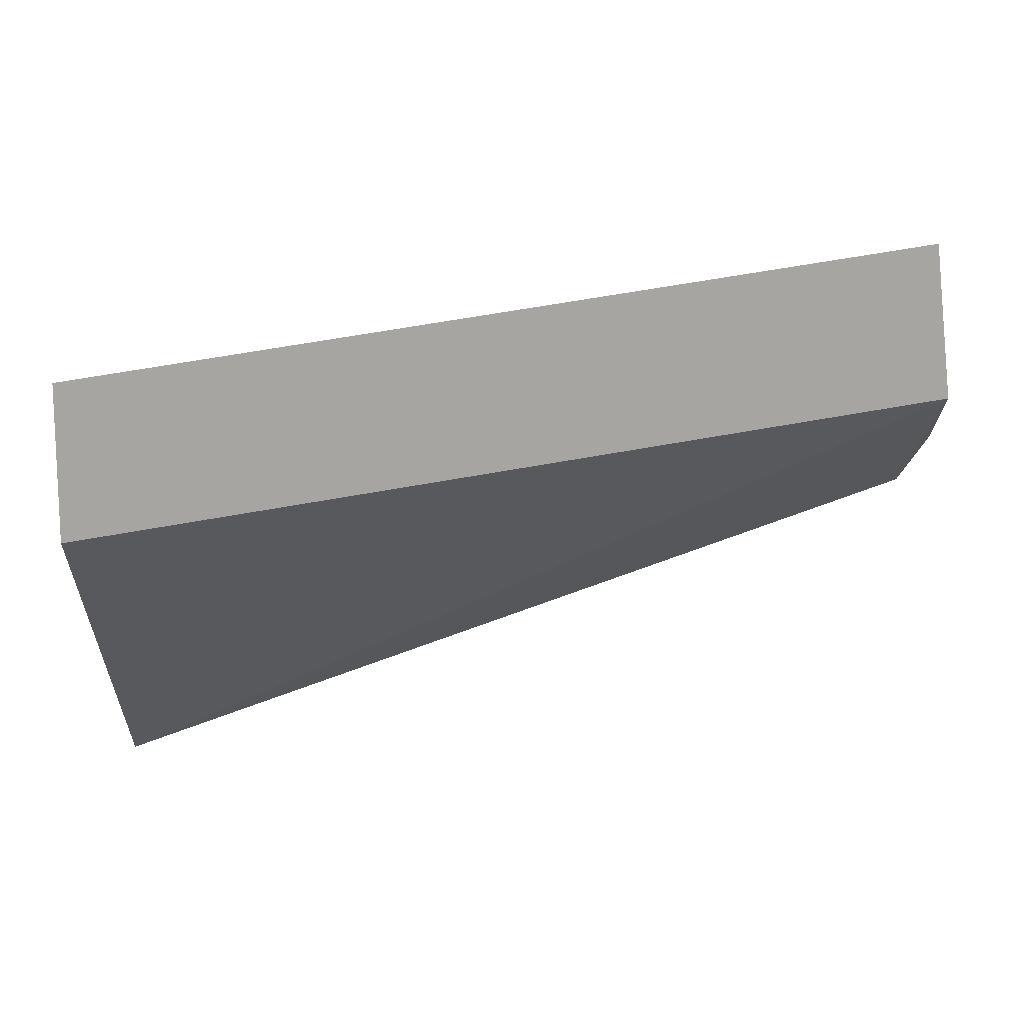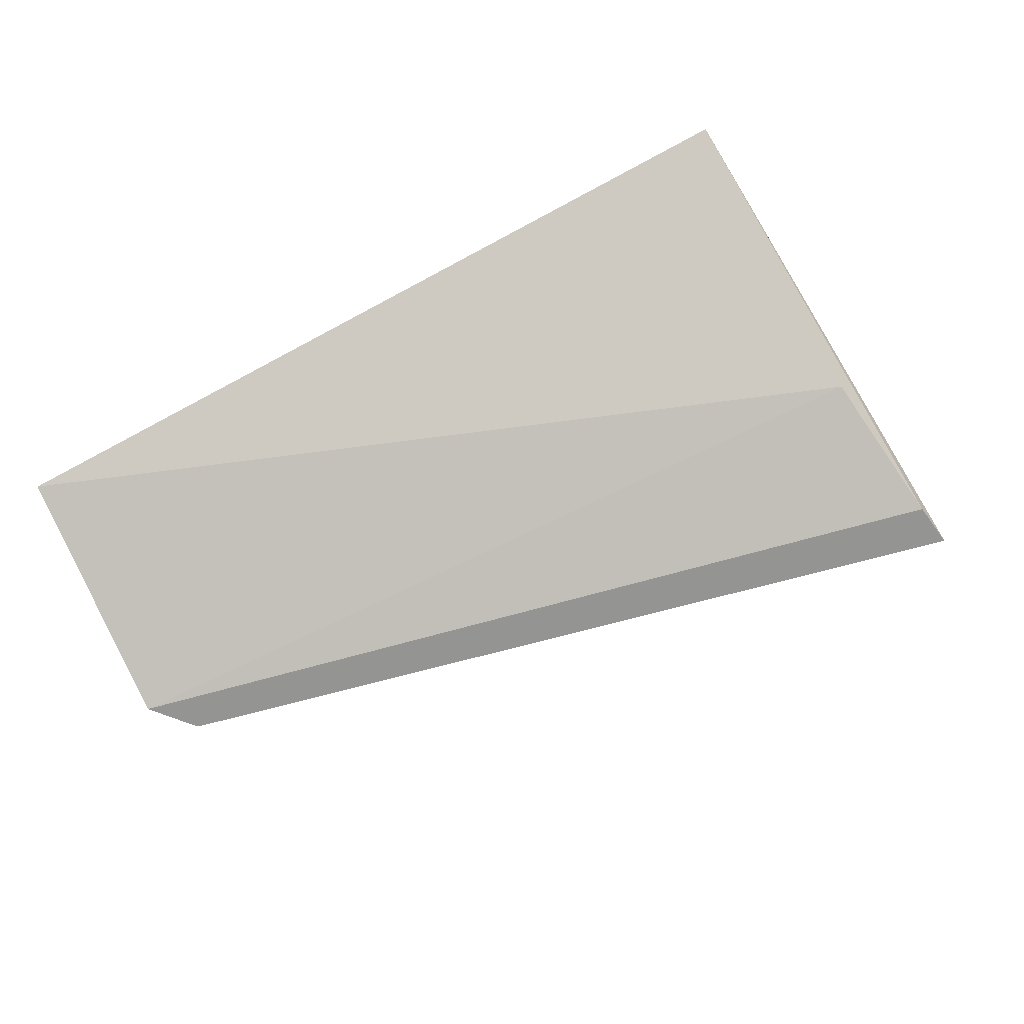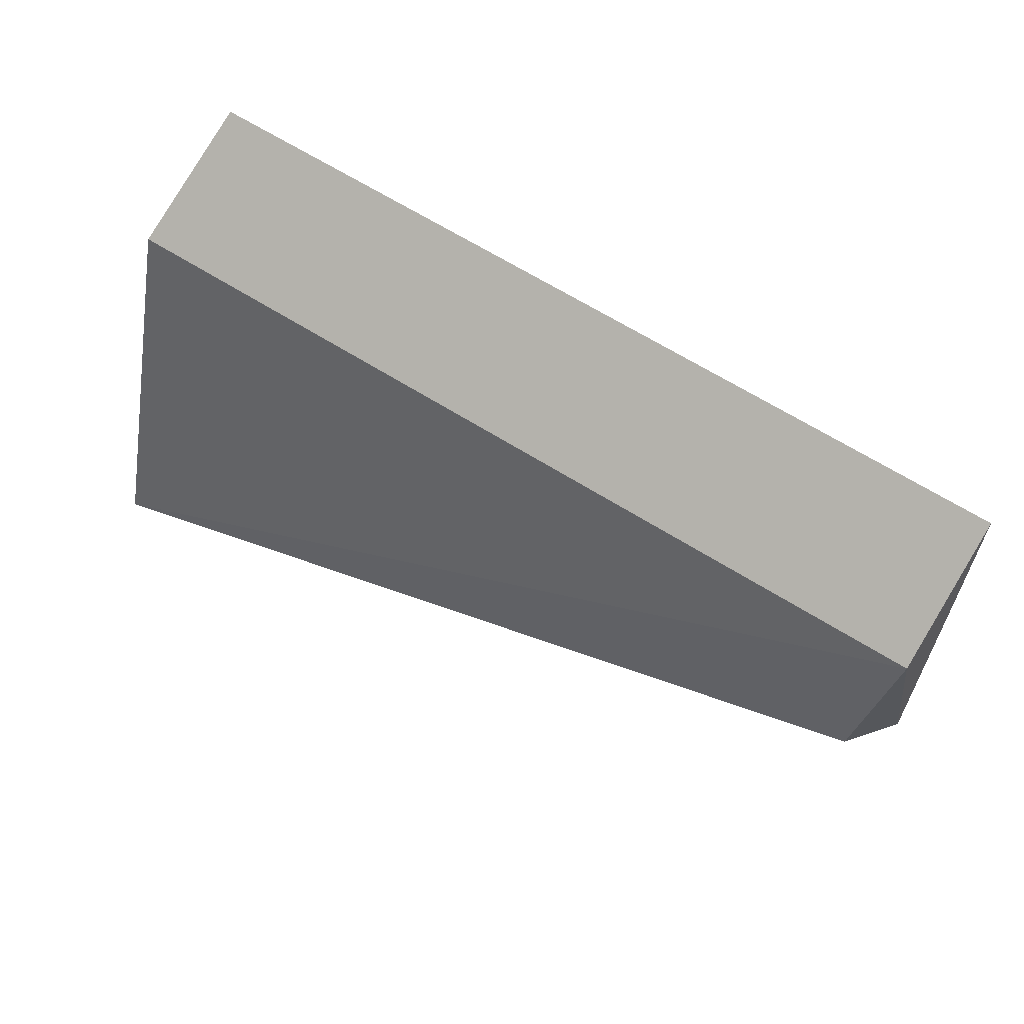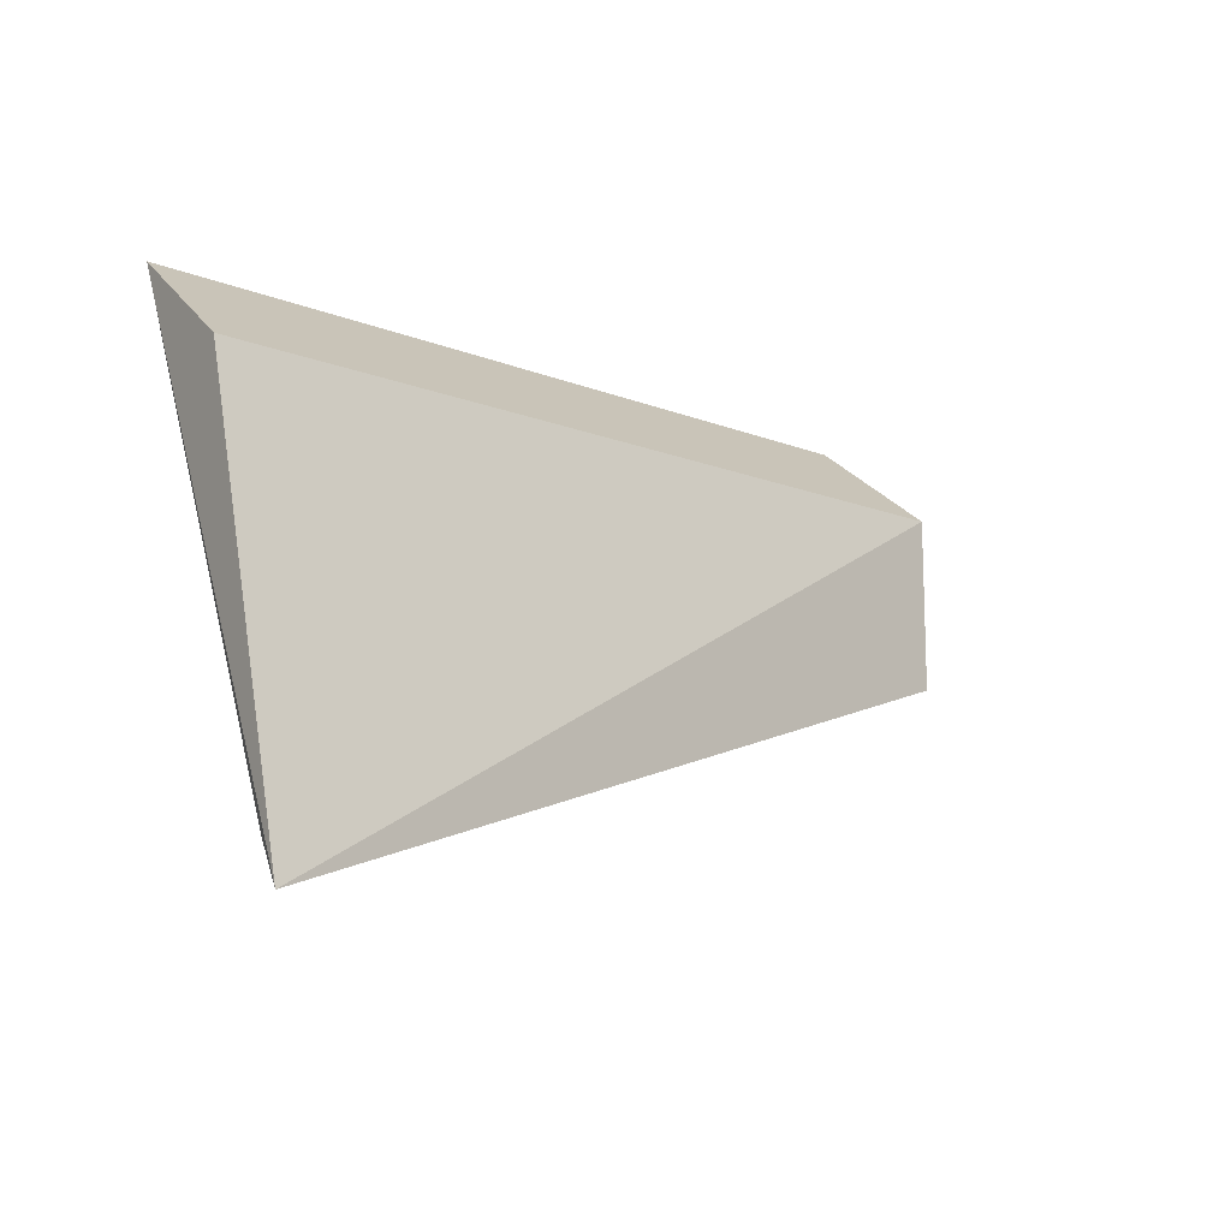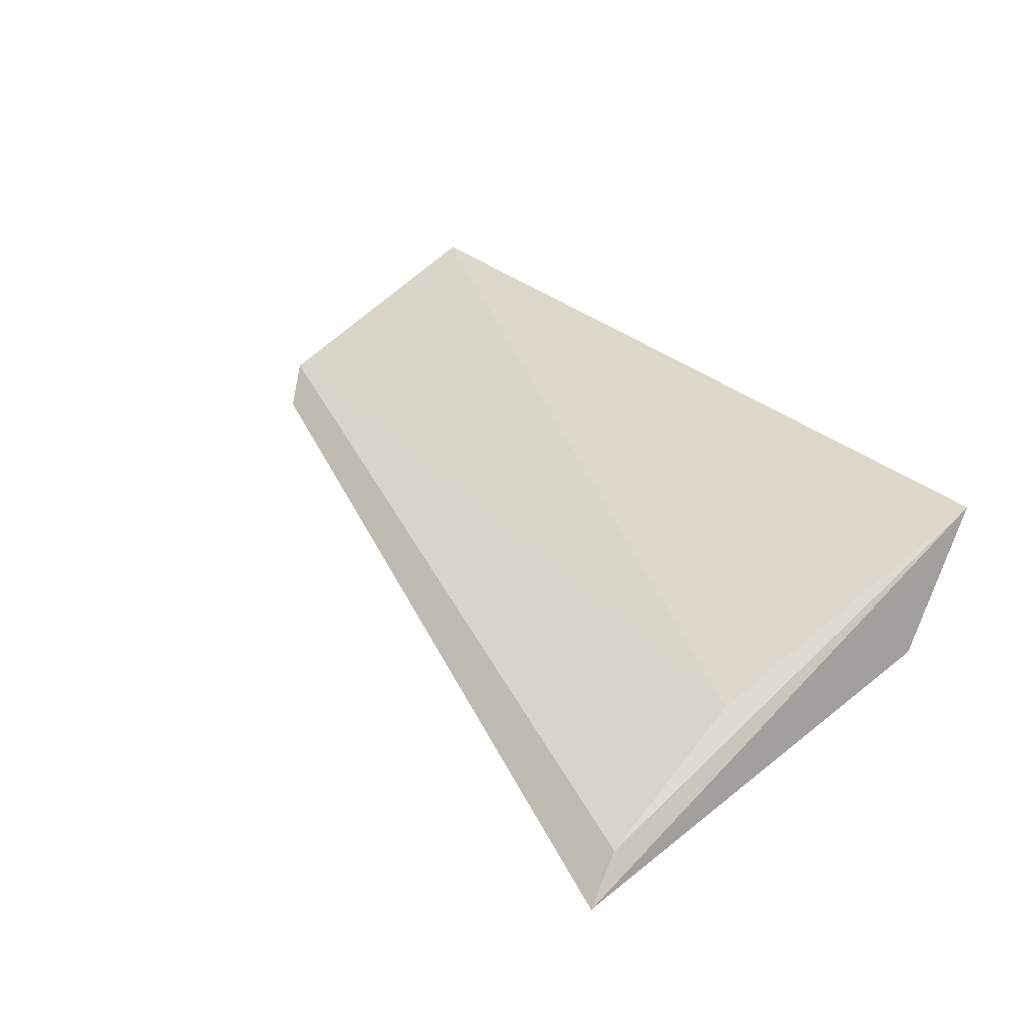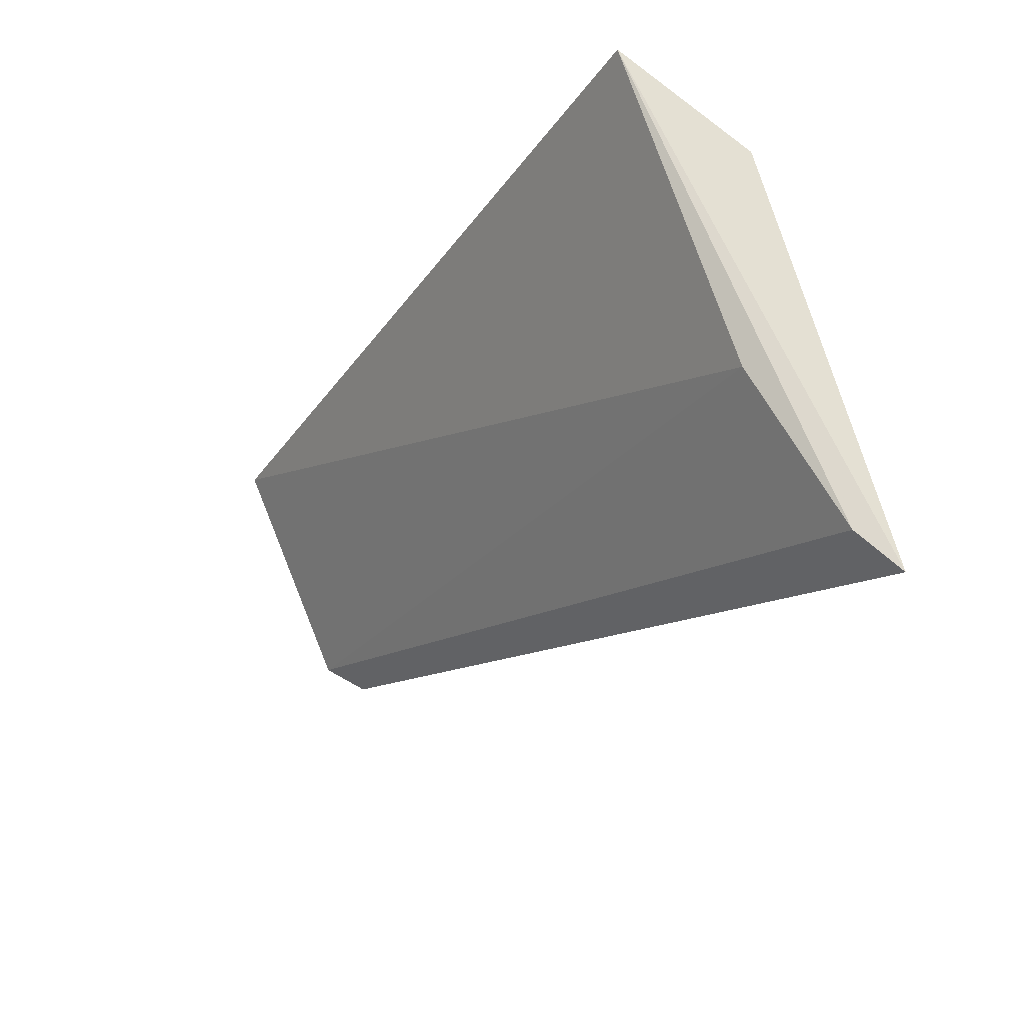
<metadata>
{"format":"obj","ext":"obj","renderer":"f3d","projection":"perspective","resolution":1024,"background":"white","views":[{"elev":72.2,"azim":-6.6,"up":"+Z"},{"elev":68.4,"azim":148.1,"up":"+Y"},{"elev":62.2,"azim":36.1,"up":"+Z"},{"elev":-8.8,"azim":-42.2,"up":"+Z"},{"elev":26.2,"azim":-127.4,"up":"+Y"},{"elev":-29.9,"azim":-115.7,"up":"+Z"}]}
</metadata>
<code>
v 0.1257 -0.02552 -0.05297
v 0.1267 -0.02462 -0.06489
v 0.1253 -0.01482 -0.04546
v 0.05346 -0.01944 -0.04372
v 0.05106 -0.03989 -0.08645
v 0.1238 -0.02739 -0.06776
v 0.05202 -0.03026 -0.05117
v 0.0542 -0.02951 -0.07018
v 0.05227 -0.03655 -0.08322
f 1 2 3
f 6 2 1
f 6 1 5
f 7 5 1
f 7 4 5
f 7 1 3
f 7 3 4
f 8 3 2
f 8 4 3
f 9 8 2
f 9 5 4
f 9 4 8
f 9 6 5
f 9 2 6

</code>
